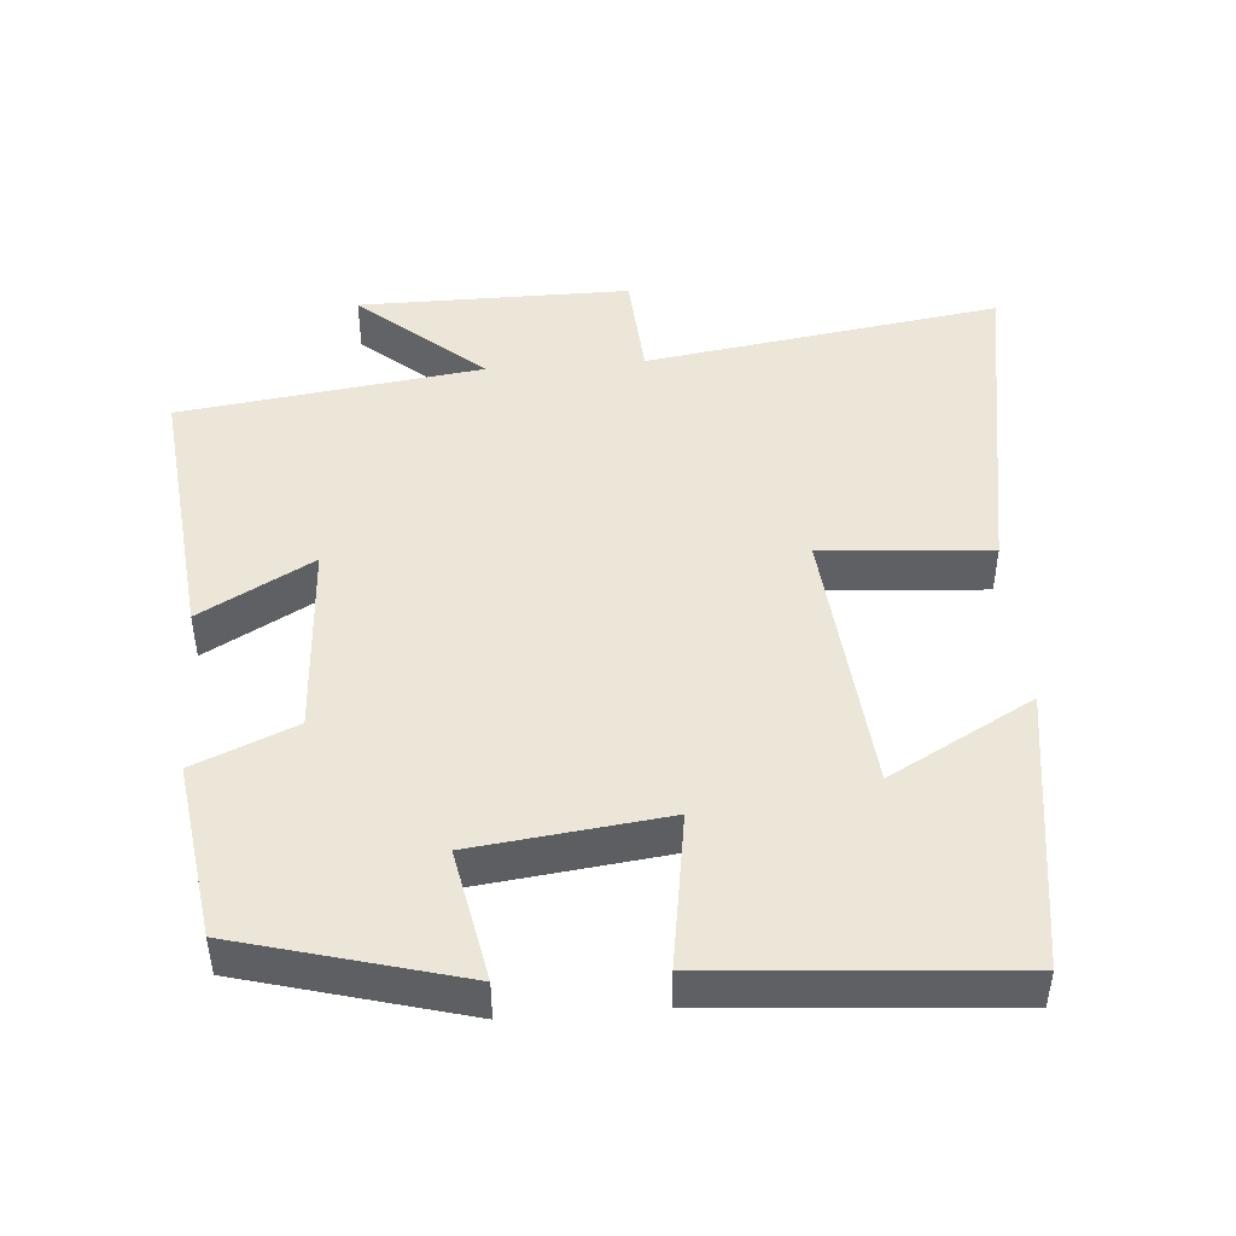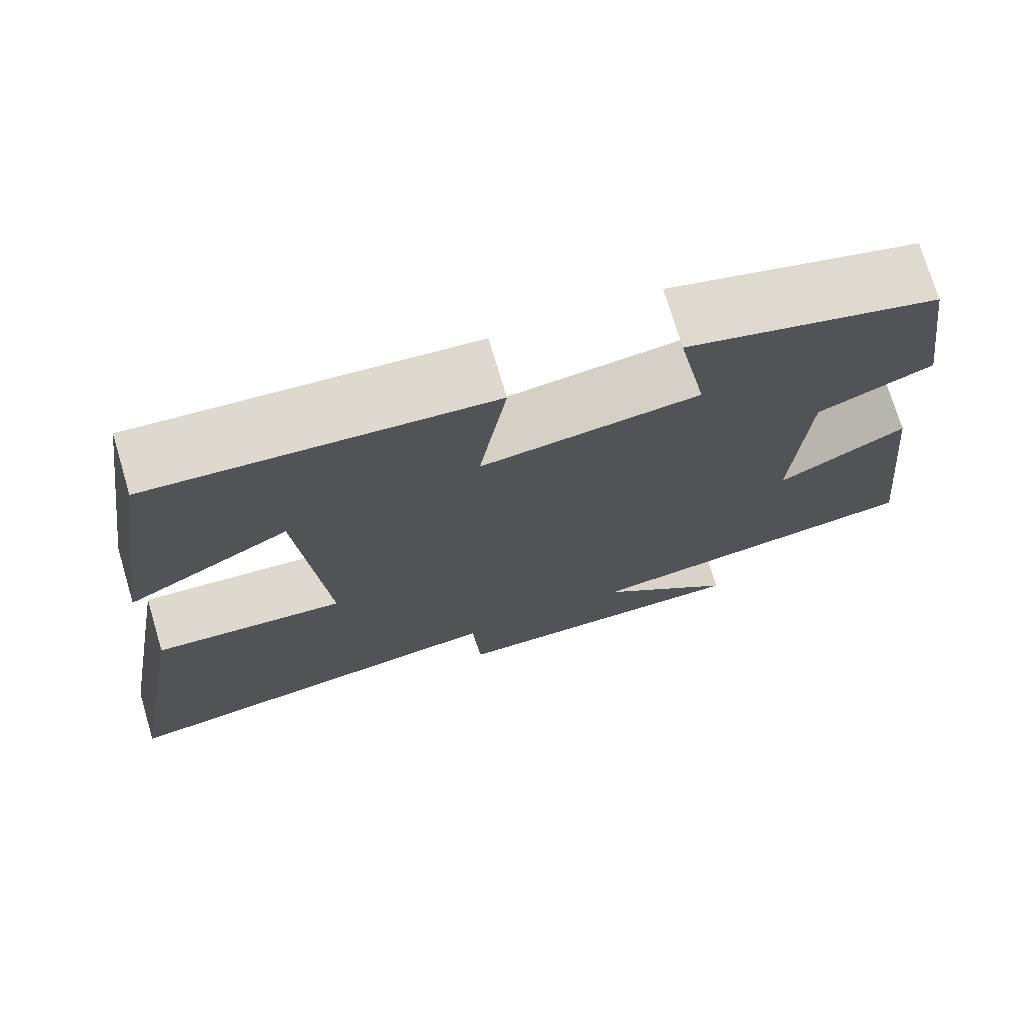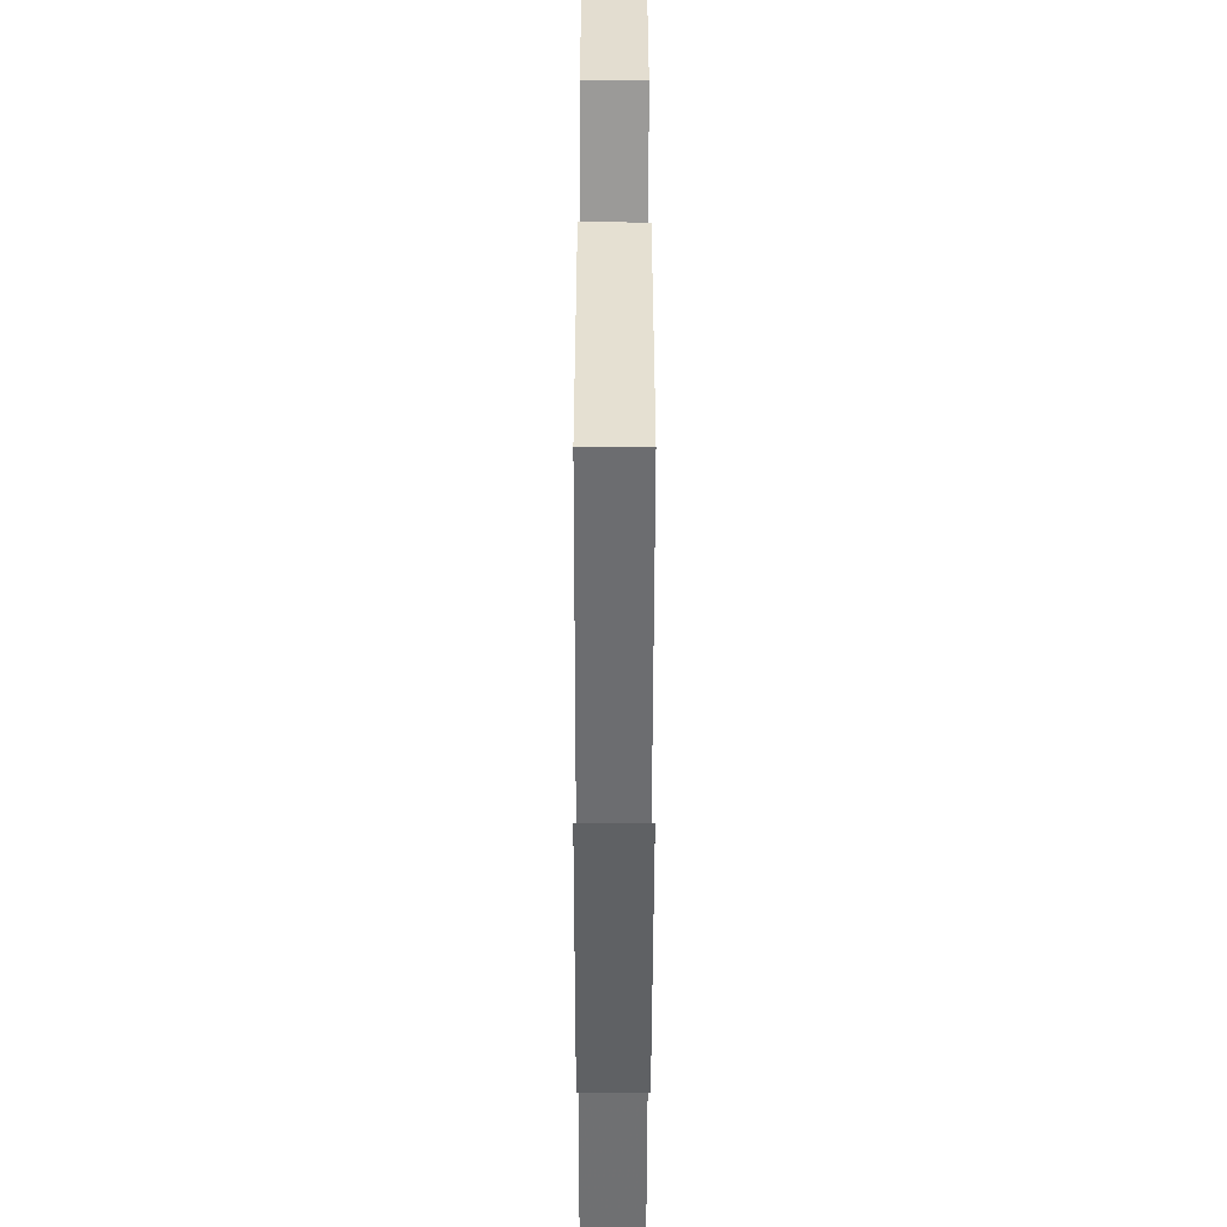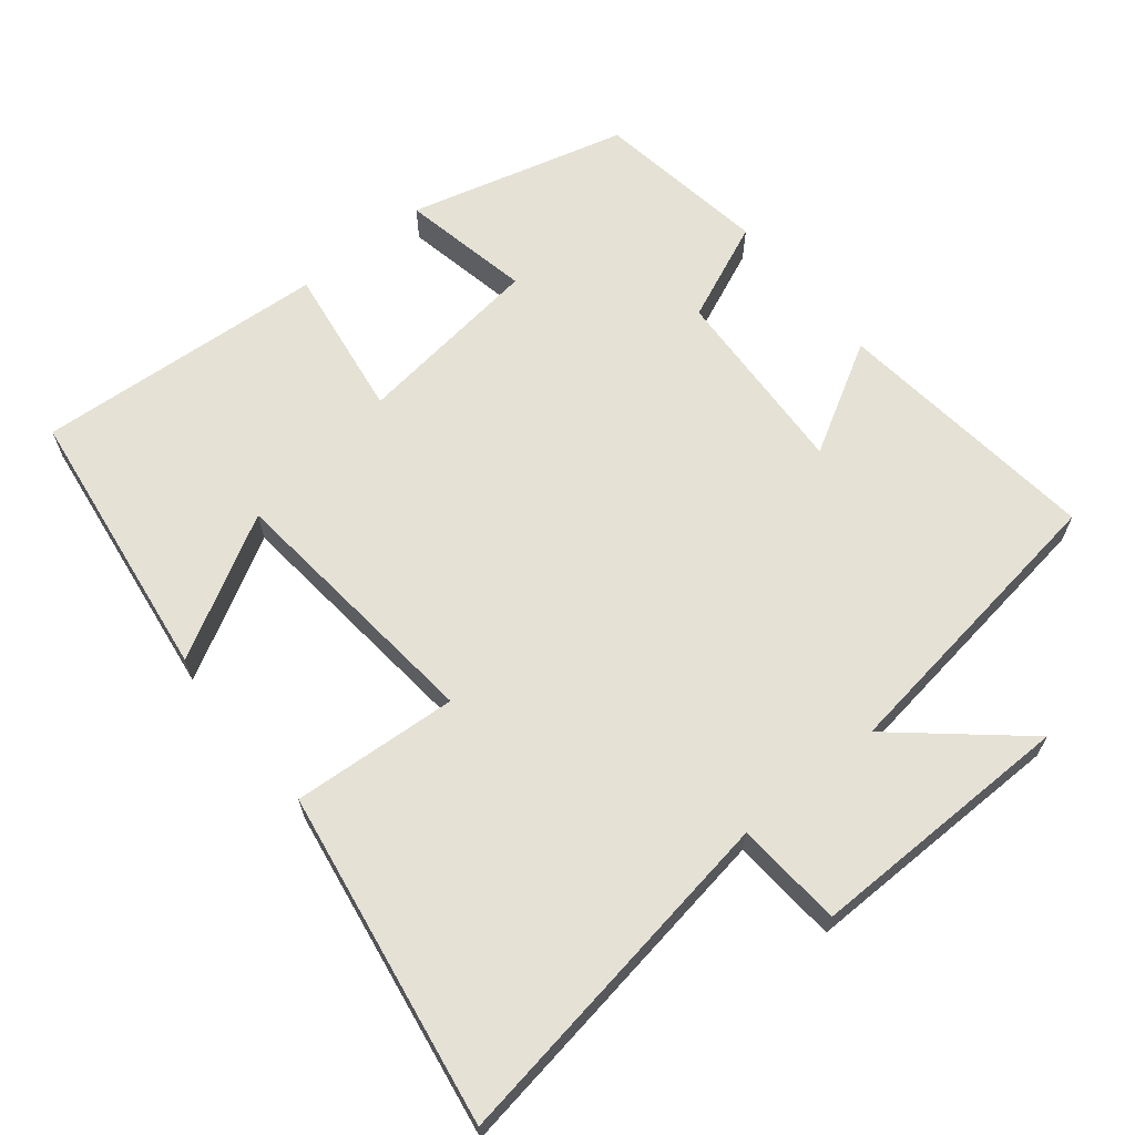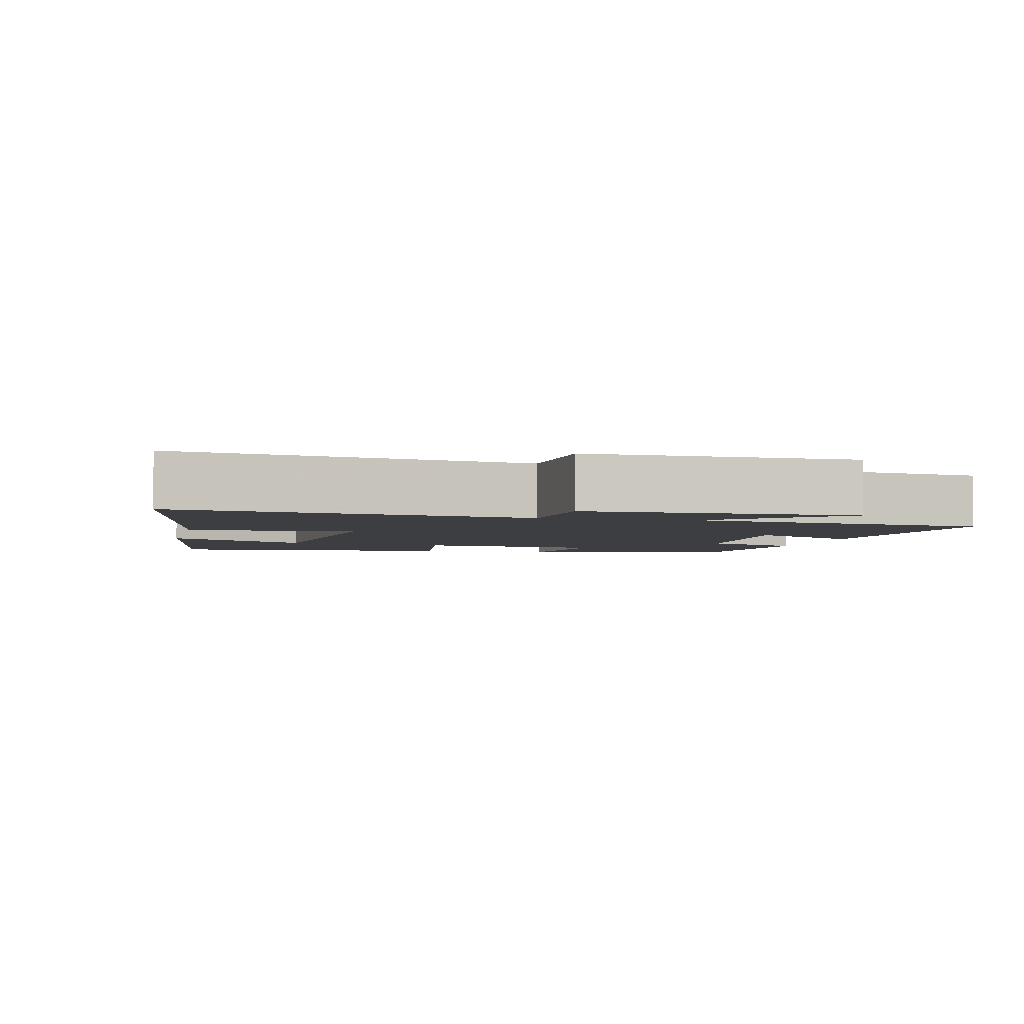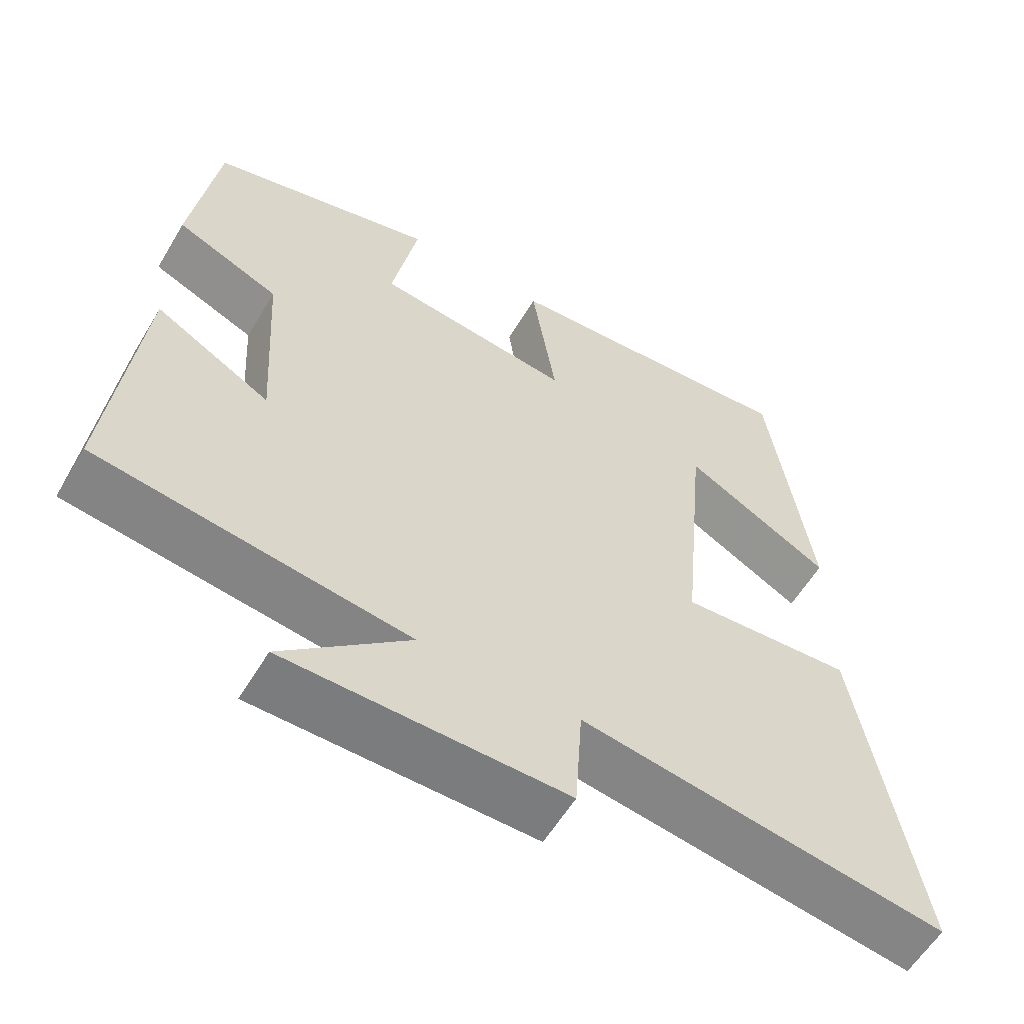
<metadata>
{"format":"obj","ext":"obj","renderer":"f3d","projection":"perspective","resolution":1024,"background":"white","views":[{"elev":46.3,"azim":-4.4,"up":"+Y"},{"elev":73.6,"azim":163.3,"up":"+Z"},{"elev":-46.4,"azim":-90.1,"up":"+Z"},{"elev":65.1,"azim":140.6,"up":"+Y"},{"elev":-3.5,"azim":166.8,"up":"+Y"},{"elev":-58.5,"azim":-30.7,"up":"+Z"}]}
</metadata>
<code>
v 0.444 0.07 0.531
v 0.5 0.07 0.142
v 0.302 0.07 0.251
v 0.268 0.07 -0.123
v 0.5 0.07 -0.106
v 0.58 0.07 -0.574
v 0.09 0.07 -0.5
v 0.08 0.07 -0.65
v -0.294 0.07 -0.648
v -0.124 0.07 -0.5
v -0.54 0.07 -0.444
v -0.5 0.07 -0.068
v -0.345 0.07 -0.155
v -0.361 0.07 0.115
v -0.5 0.07 0.174
v -0.465 0.07 0.417
v -0.16 0.07 0.5
v -0.195 0.07 0.318
v 0.069 0.07 0.286
v 0.036 0.07 0.5
v 0.444 0 0.531
v 0.5 0 0.142
v 0.302 0 0.251
v 0.268 0 -0.123
v 0.5 0 -0.106
v 0.58 0 -0.574
v 0.09 0 -0.5
v 0.08 0 -0.65
v -0.294 0 -0.648
v -0.124 0 -0.5
v -0.54 0 -0.444
v -0.5 0 -0.068
v -0.345 0 -0.155
v -0.361 0 0.115
v -0.5 0 0.174
v -0.465 0 0.417
v -0.16 0 0.5
v -0.195 0 0.318
v 0.069 0 0.286
v 0.036 0 0.5
f 19 20 1
f 15 16 17 18
f 14 15 18 19
f 13 14 19
f 10 11 12 13
f 10 13 19 1
f 7 8 9 10
f 4 5 6 7
f 3 4 7 10
f 1 2 3
f 1 3 10
f 21 40 39
f 38 37 36 35
f 39 38 35 34
f 39 34 33
f 33 32 31 30
f 21 39 33 30
f 30 29 28 27
f 27 26 25 24
f 30 27 24 23
f 23 22 21
f 30 23 21
f 1 21 22 2
f 2 22 23 3
f 3 23 24 4
f 4 24 25 5
f 5 25 26 6
f 6 26 27 7
f 7 27 28 8
f 8 28 29 9
f 9 29 30 10
f 10 30 31 11
f 11 31 32 12
f 12 32 33 13
f 13 33 34 14
f 14 34 35 15
f 15 35 36 16
f 16 36 37 17
f 17 37 38 18
f 18 38 39 19
f 19 39 40 20
f 20 40 21 1

</code>
